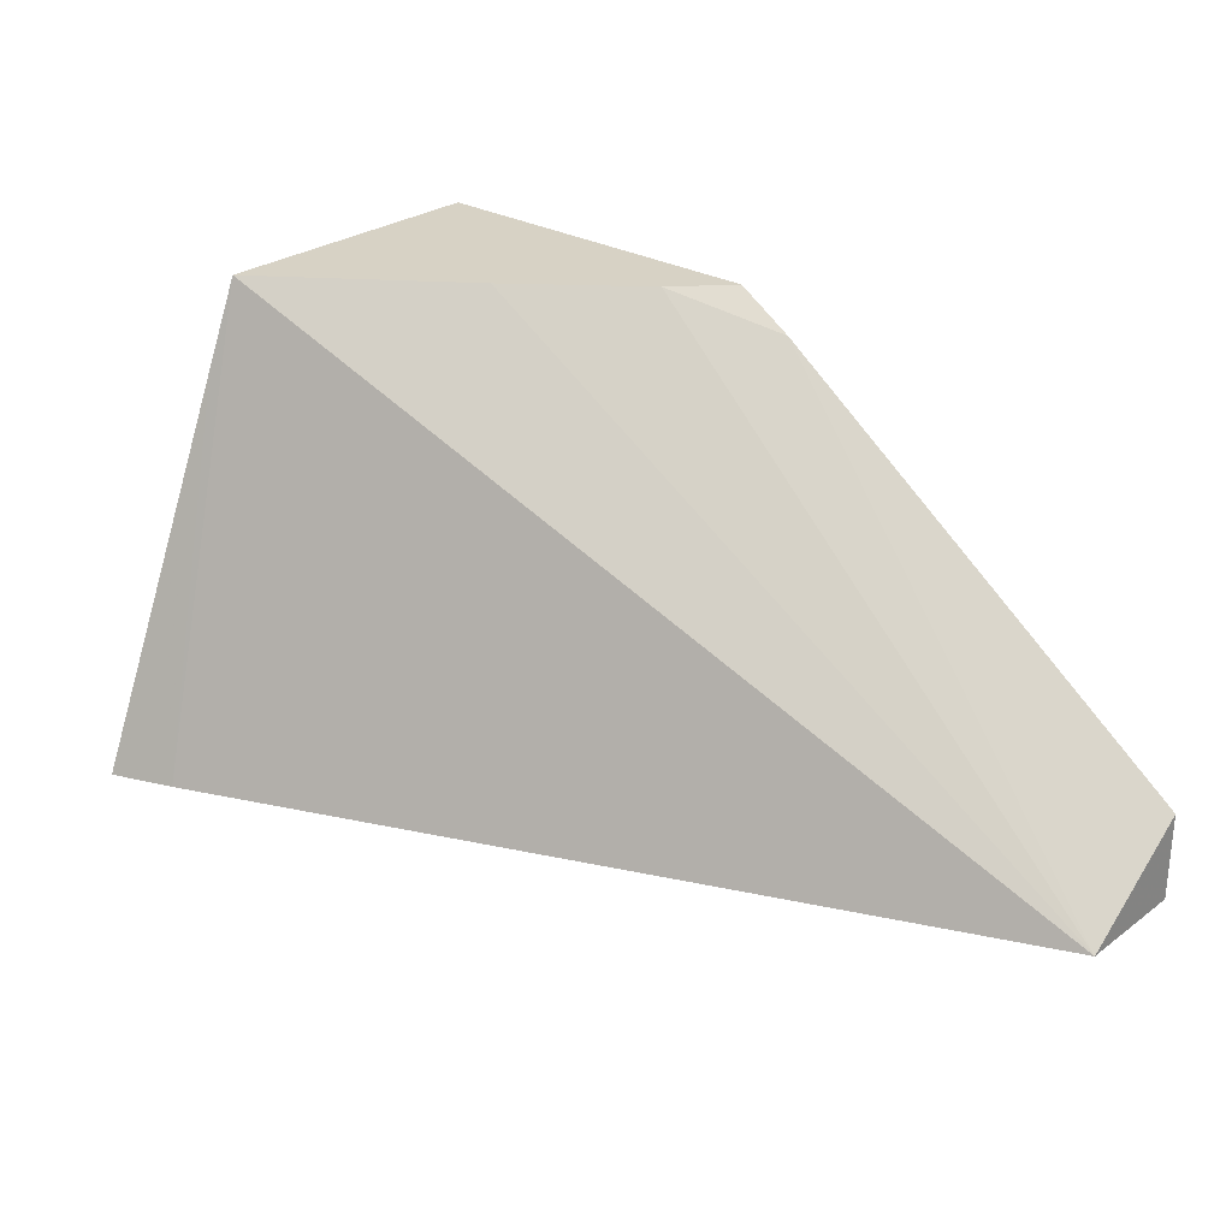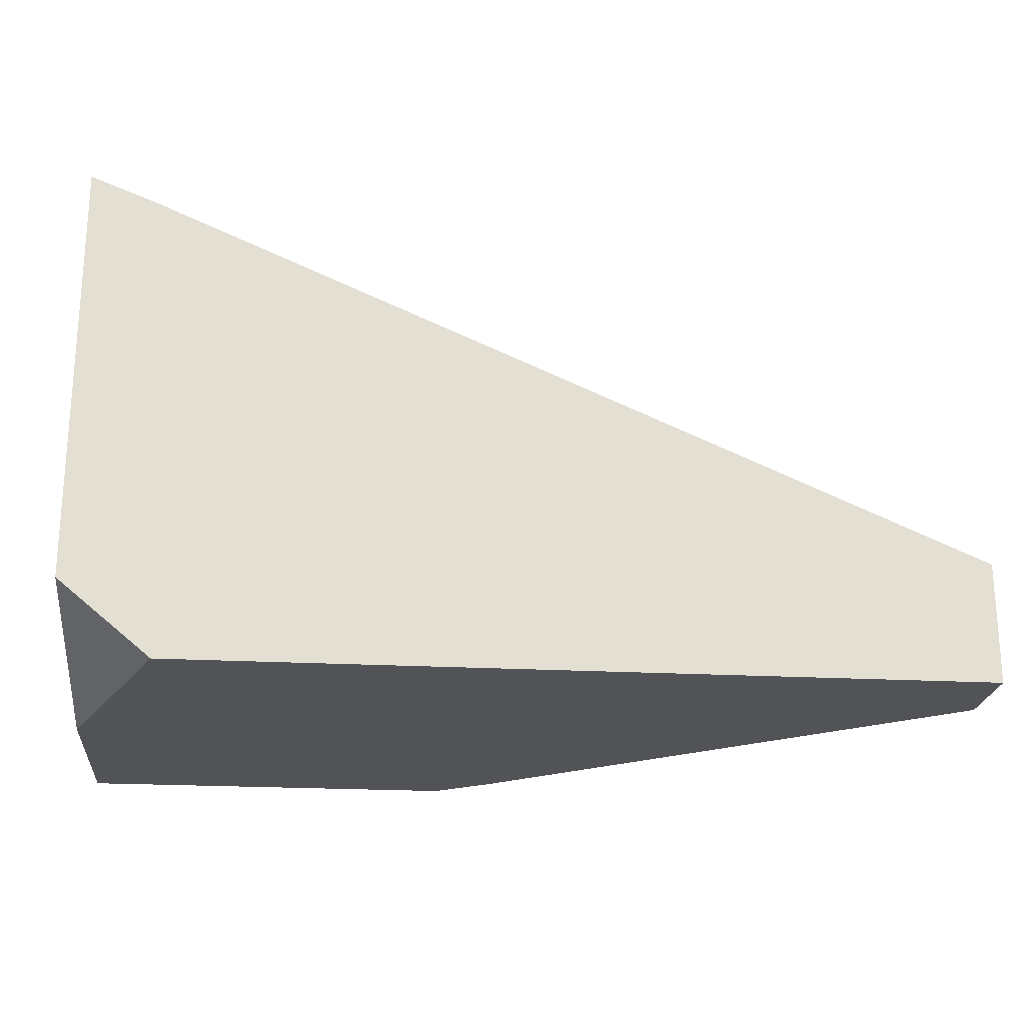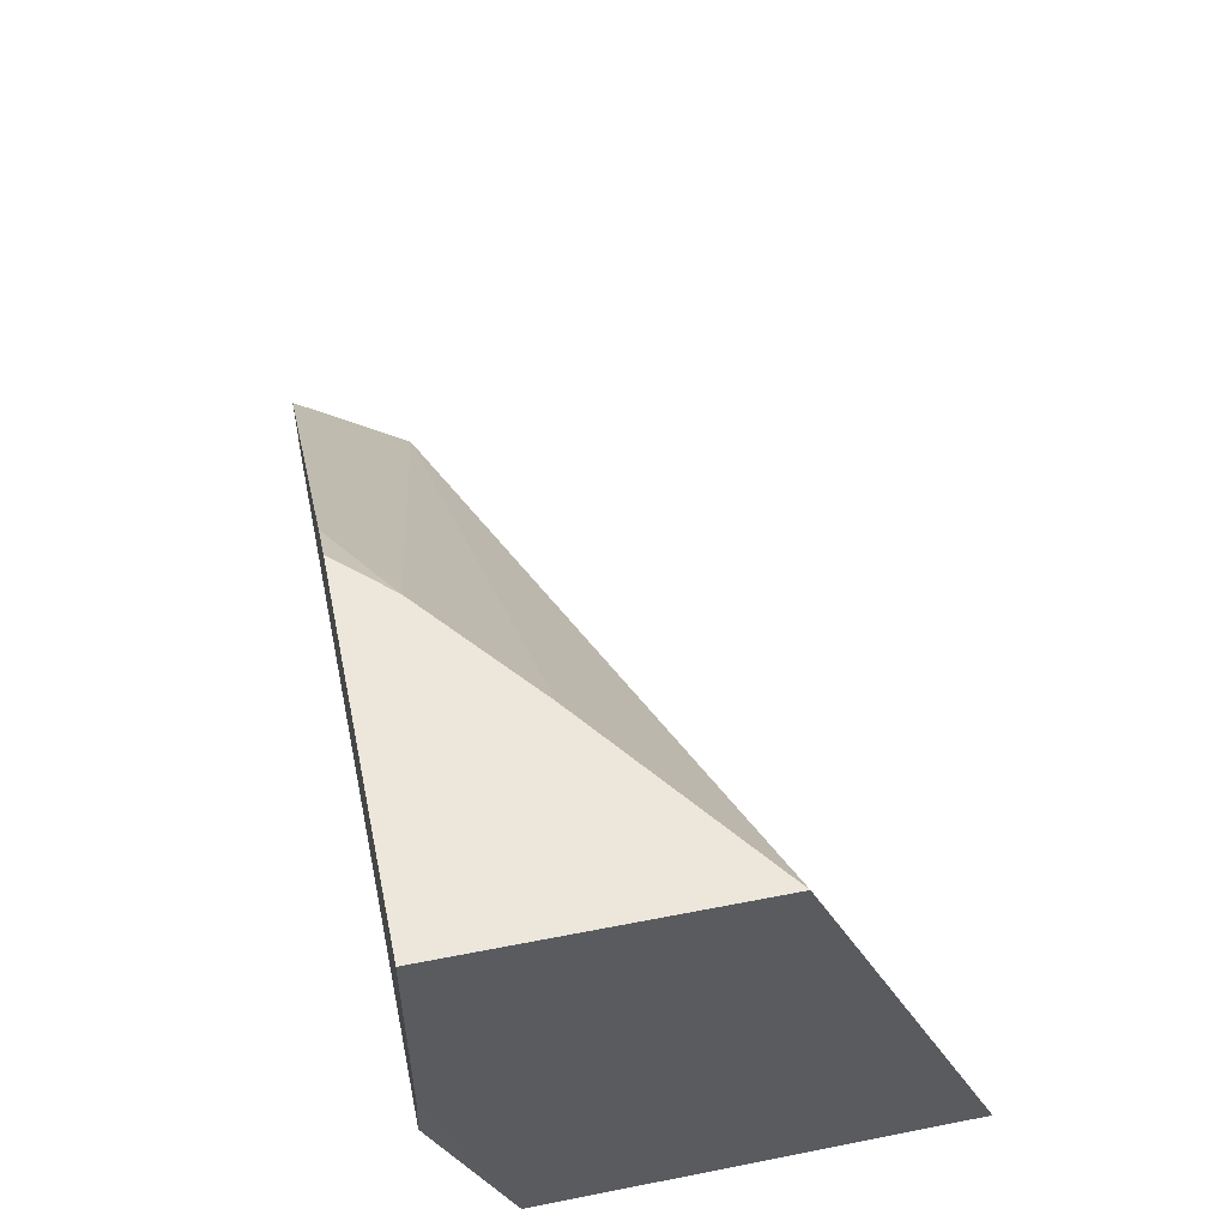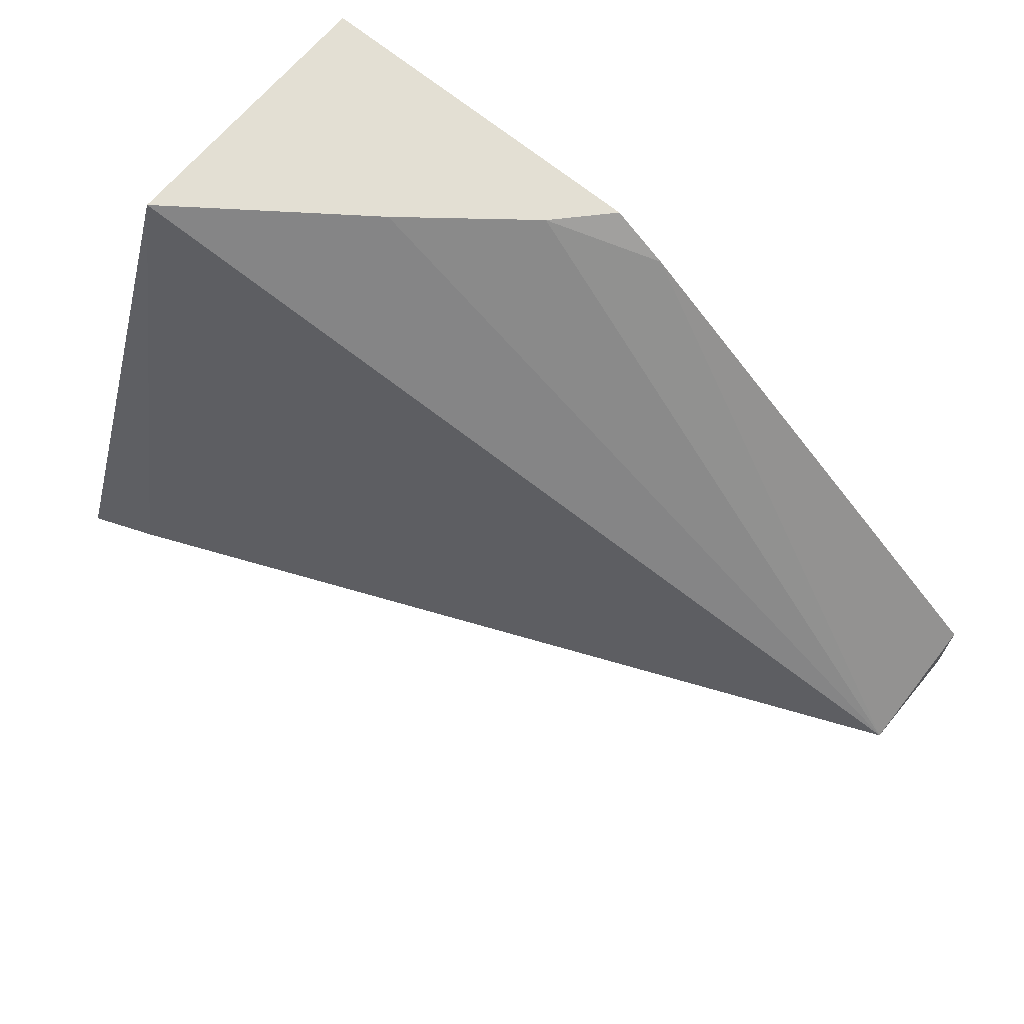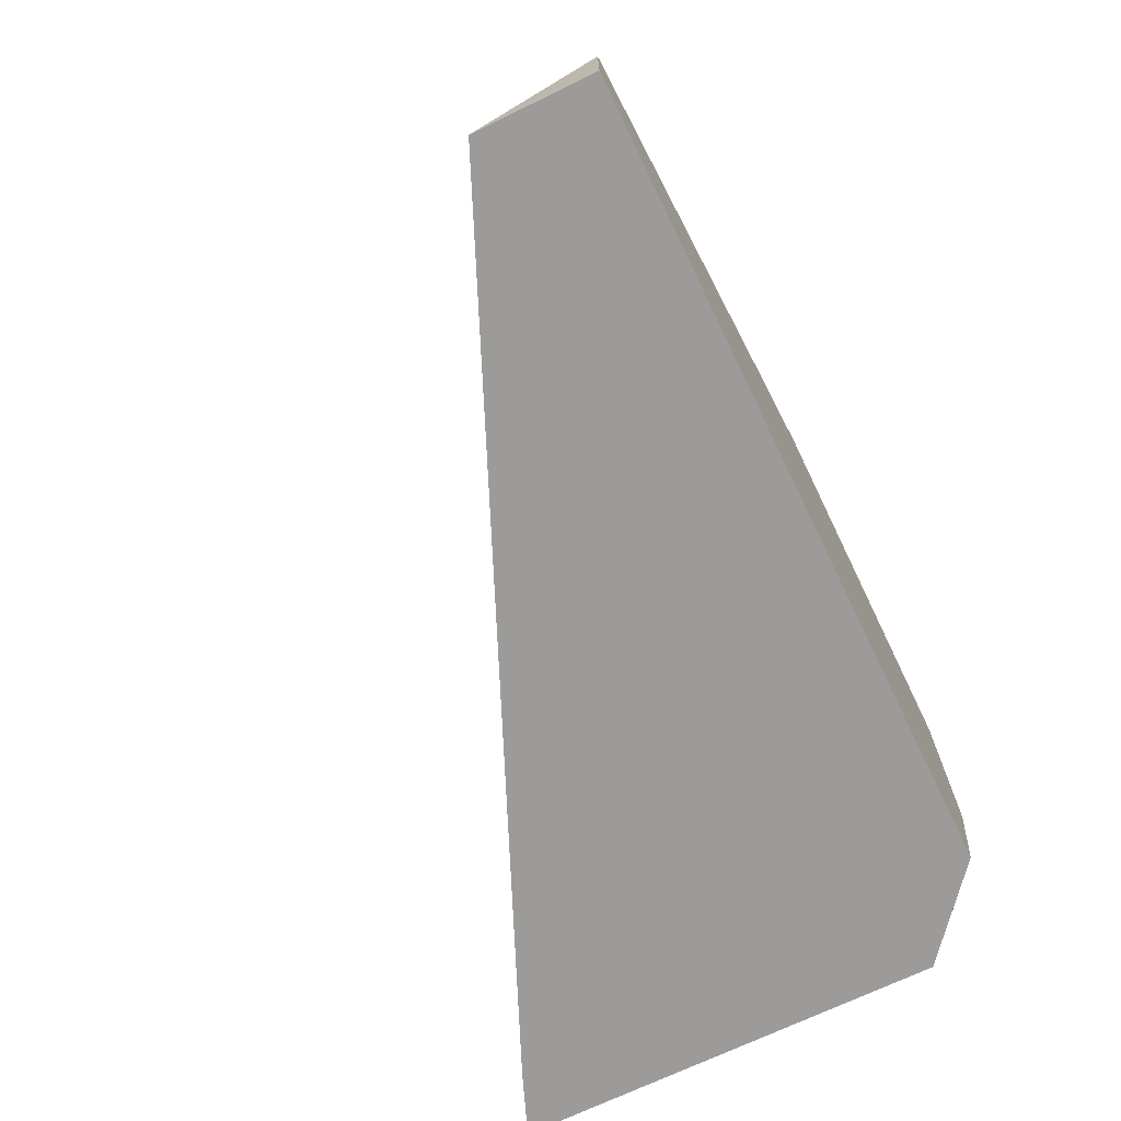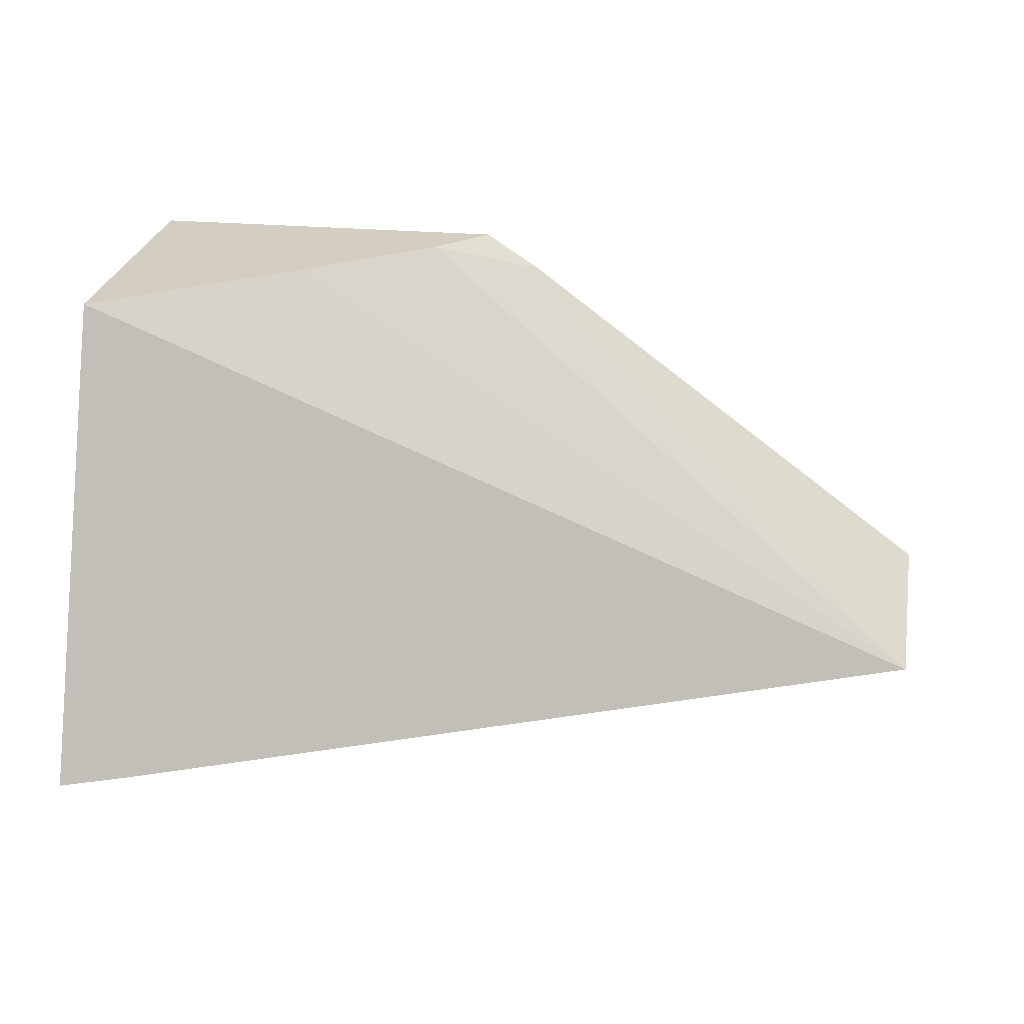
<metadata>
{"format":"obj","ext":"obj","renderer":"f3d","projection":"perspective","resolution":1024,"background":"white","views":[{"elev":27.4,"azim":41.8,"up":"+Y"},{"elev":-22.0,"azim":-5.4,"up":"+Z"},{"elev":53.2,"azim":-101.9,"up":"+Y"},{"elev":67.0,"azim":39.7,"up":"+Y"},{"elev":-69.9,"azim":115.9,"up":"+Y"},{"elev":25.1,"azim":8.5,"up":"+Y"}]}
</metadata>
<code>
v 0.008889 -0.5226 -0.3995
v 0.008889 -0.5537 -0.3587
v 0.008889 -0.5537 -0.3995
v -0.1461 -0.4067 -0.3995
v -0.1836 -0.394 -0.3806
v -0.227 -0.394 -0.3463
v -0.2956 -0.394 -0.2957
v -0.274 -0.5537 -0.236
v -0.2641 -0.5537 -0.3995
v -0.1657 -0.394 -0.3995
v -0.2956 -0.394 -0.3995
v -0.2956 -0.4235 -0.283
v -0.2956 -0.5537 -0.2275
v -0.2956 -0.5537 -0.3735
v -0.2956 -0.4693 -0.3995
f 2 9 3
f 4 10 5
f 5 10 11
f 5 11 7
f 5 7 6
f 7 14 13
f 7 15 14
f 7 13 12
f 8 12 13
f 9 14 15
f 7 11 15
f 2 14 9
f 7 12 8
f 2 8 13
f 2 7 8
f 2 6 7
f 2 5 6
f 2 4 5
f 1 4 2
f 1 10 4
f 1 11 10
f 1 15 11
f 1 9 15
f 1 3 9
f 1 2 3
f 2 13 14

</code>
